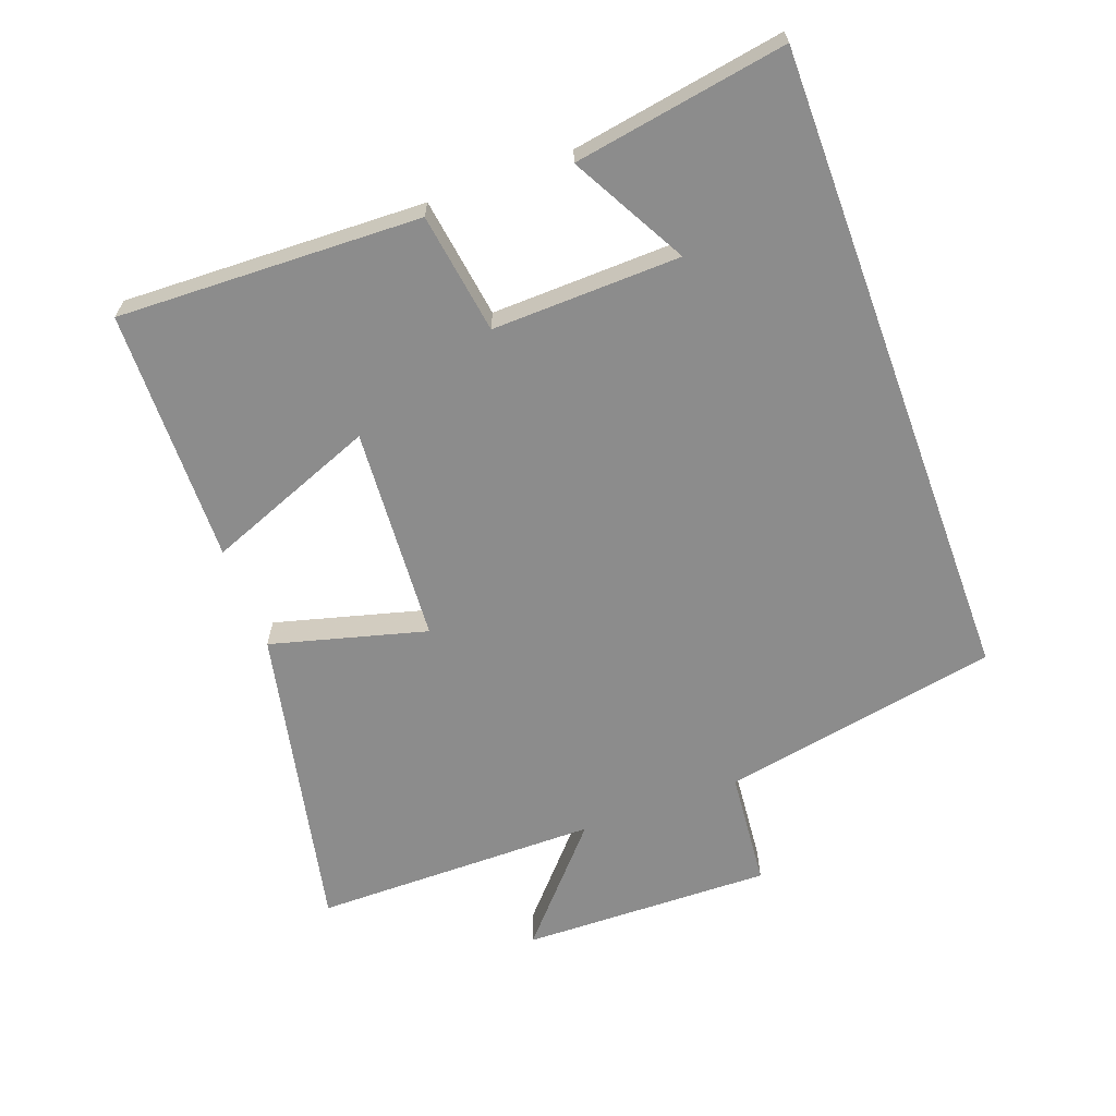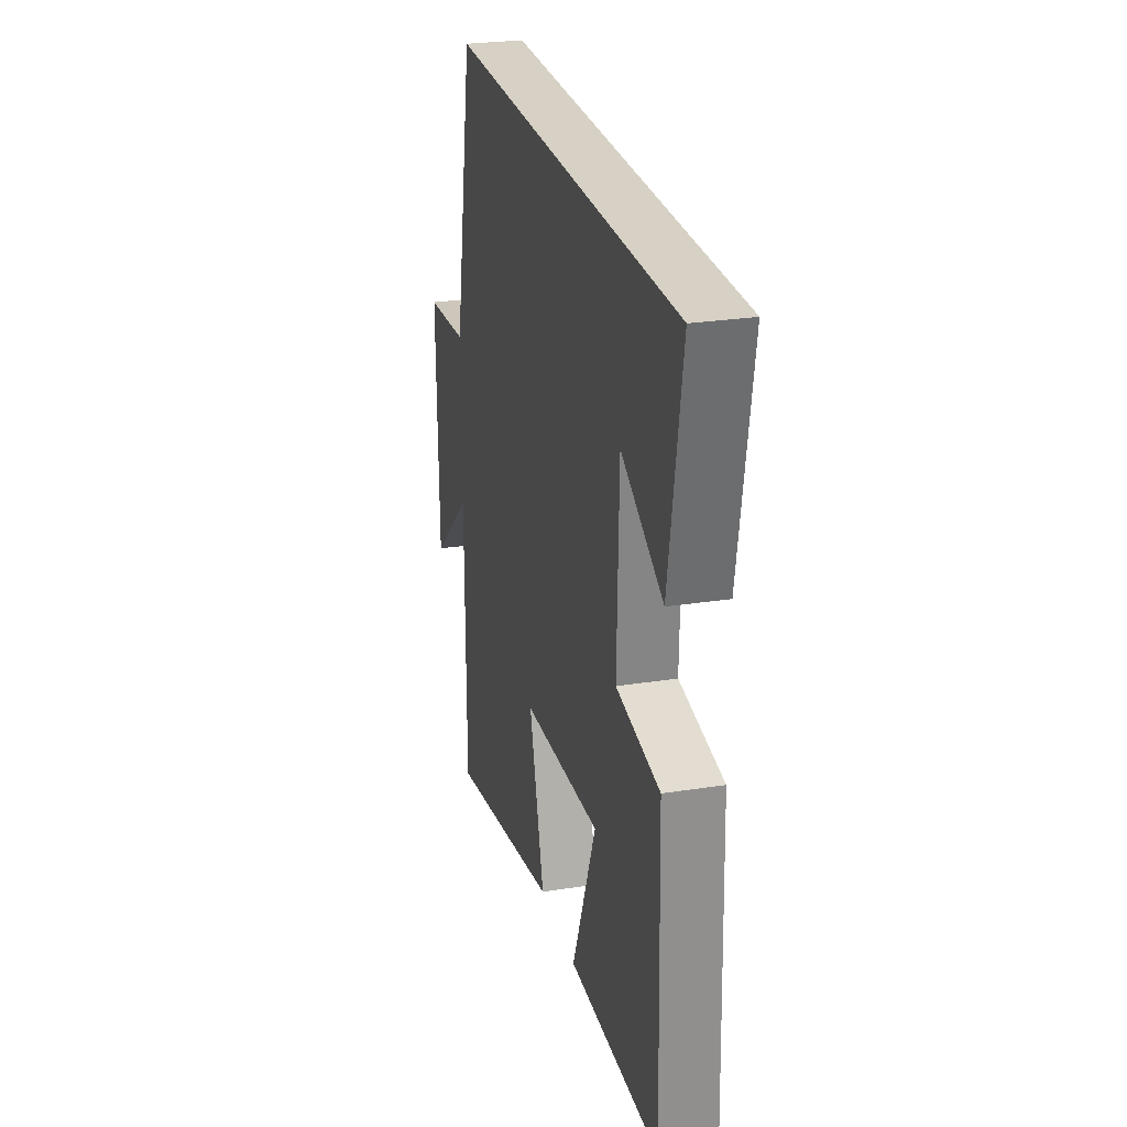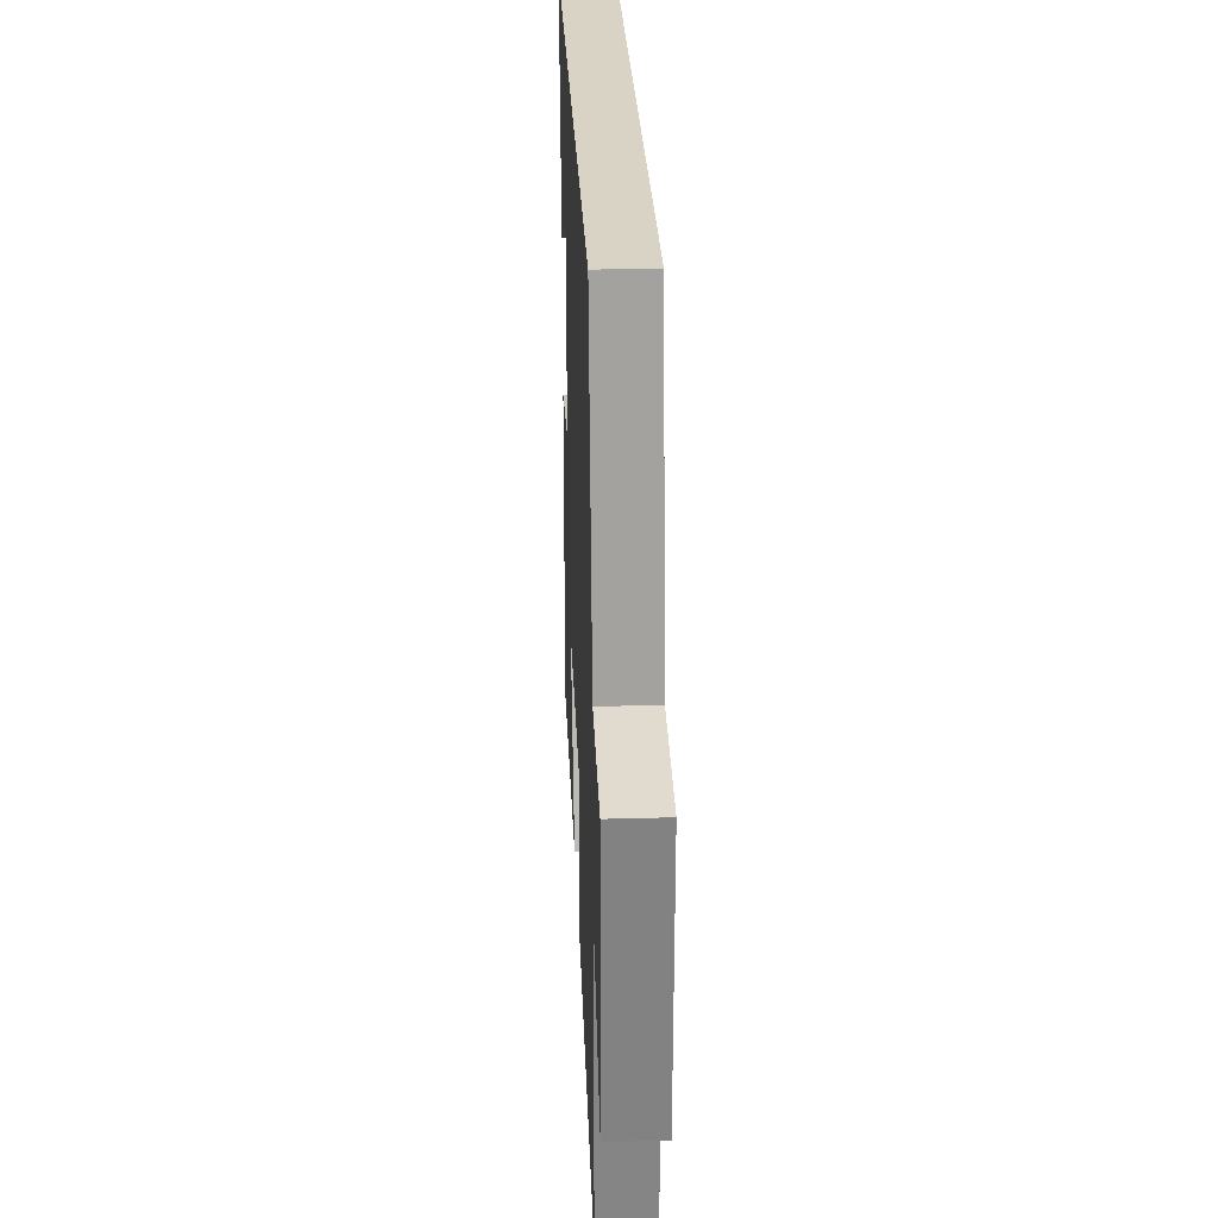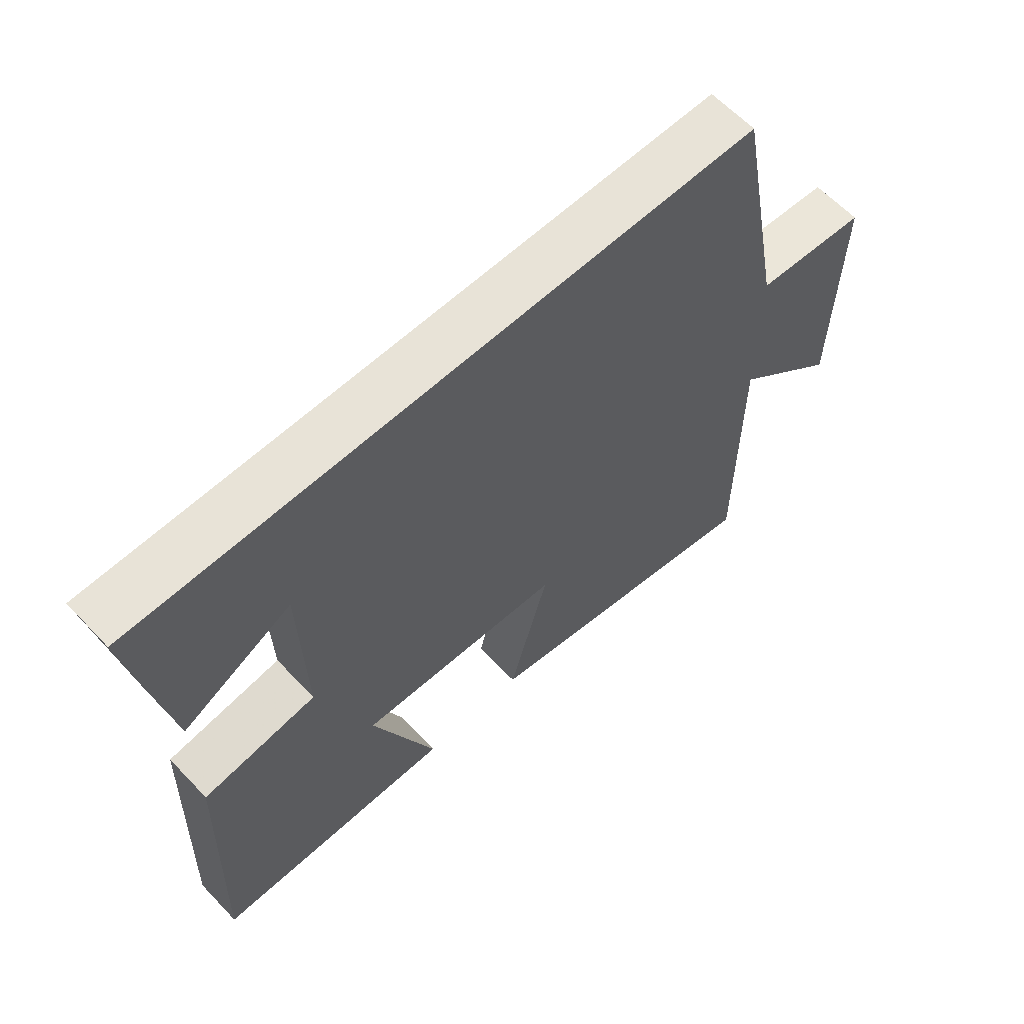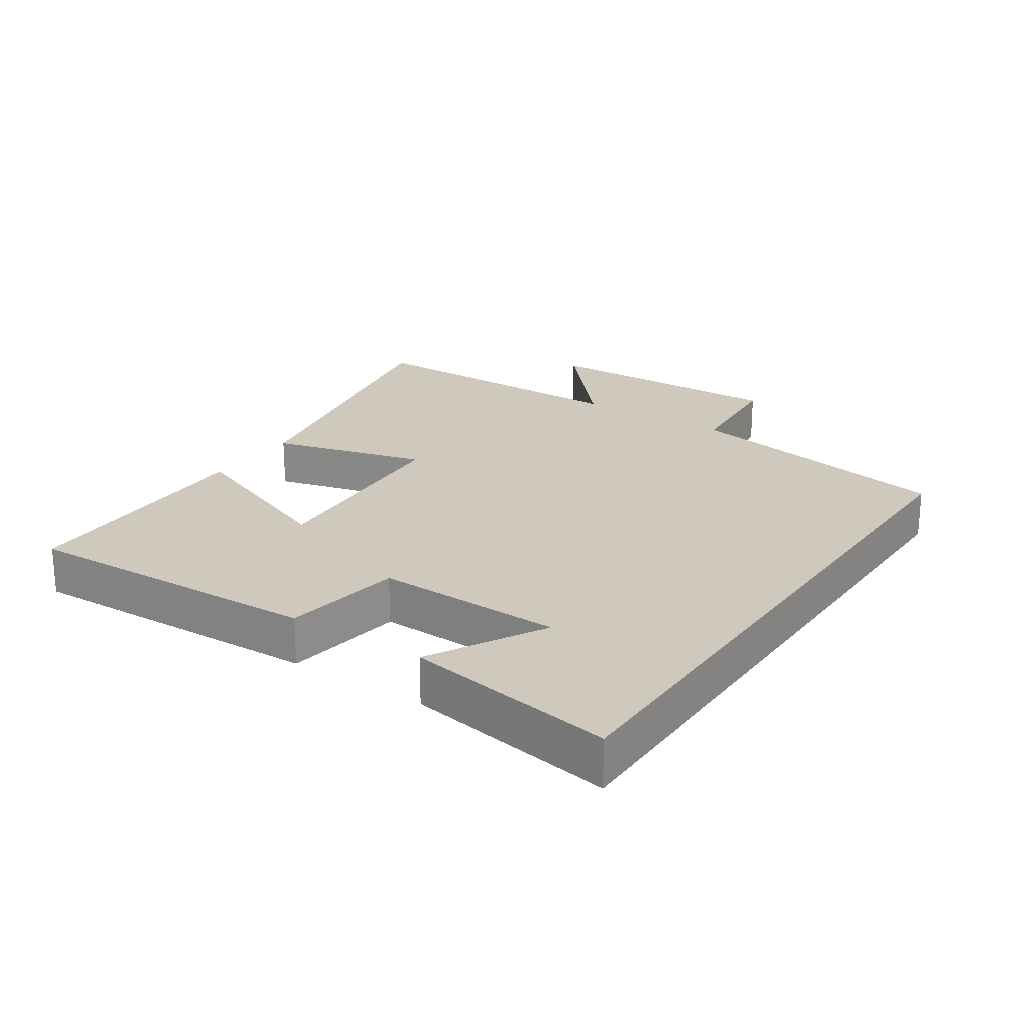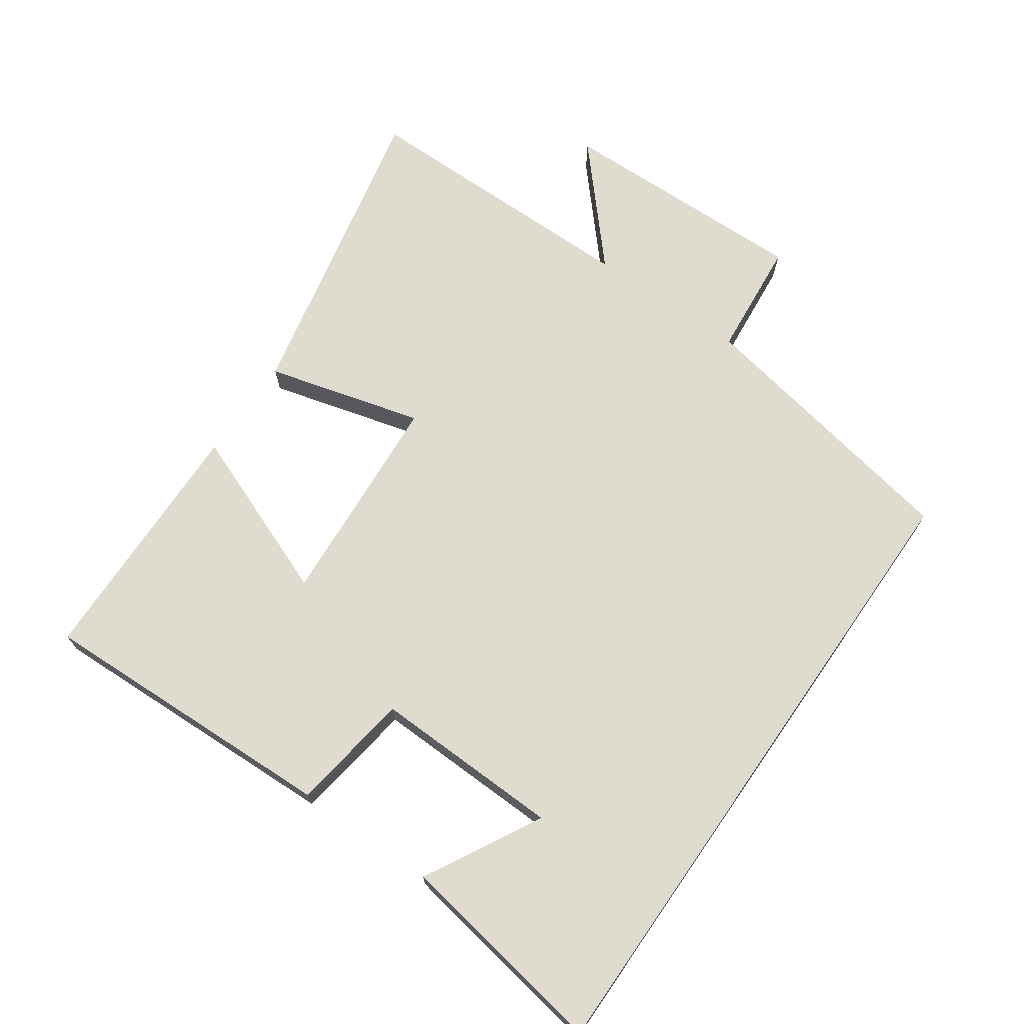
<metadata>
{"format":"obj","ext":"obj","renderer":"f3d","projection":"perspective","resolution":1024,"background":"white","views":[{"elev":-64.2,"azim":-69.8,"up":"+Y"},{"elev":26.6,"azim":-103.8,"up":"+Z"},{"elev":28.3,"azim":87.5,"up":"+Z"},{"elev":62.3,"azim":-43.4,"up":"+Z"},{"elev":22.3,"azim":-56.1,"up":"+Y"},{"elev":70.4,"azim":-55.1,"up":"+Y"}]}
</metadata>
<code>
v -0.515 0.07 -0.493
v -0.5 0.07 -0.036
v -0.318 0.07 -0.009
v -0.326 0.07 0.275
v -0.5 0.07 0.18
v -0.554 0.07 0.5
v 0.421 0.07 0.5
v 0.5 0.07 0.08
v 0.677 0.07 0.064
v 0.669 0.07 -0.316
v 0.5 0.07 -0.166
v 0.499 0.07 -0.599
v 0.03 0.07 -0.5
v 0.093 0.07 -0.265
v -0.233 0.07 -0.243
v -0.132 0.07 -0.5
v -0.515 0 -0.493
v -0.5 0 -0.036
v -0.318 0 -0.009
v -0.326 0 0.275
v -0.5 0 0.18
v -0.554 0 0.5
v 0.421 0 0.5
v 0.5 0 0.08
v 0.677 0 0.064
v 0.669 0 -0.316
v 0.5 0 -0.166
v 0.499 0 -0.599
v 0.03 0 -0.5
v 0.093 0 -0.265
v -0.233 0 -0.243
v -0.132 0 -0.5
f 15 16 1 2
f 14 15 2 3
f 11 12 13 14
f 11 14 3 4
f 8 9 10 11
f 8 11 4
f 7 8 4
f 6 7 4
f 4 5 6
f 18 17 32 31
f 19 18 31 30
f 30 29 28 27
f 20 19 30 27
f 27 26 25 24
f 20 27 24
f 20 24 23
f 20 23 22
f 22 21 20
f 1 17 18 2
f 2 18 19 3
f 3 19 20 4
f 4 20 21 5
f 5 21 22 6
f 6 22 23 7
f 7 23 24 8
f 8 24 25 9
f 9 25 26 10
f 10 26 27 11
f 11 27 28 12
f 12 28 29 13
f 13 29 30 14
f 14 30 31 15
f 15 31 32 16
f 16 32 17 1

</code>
